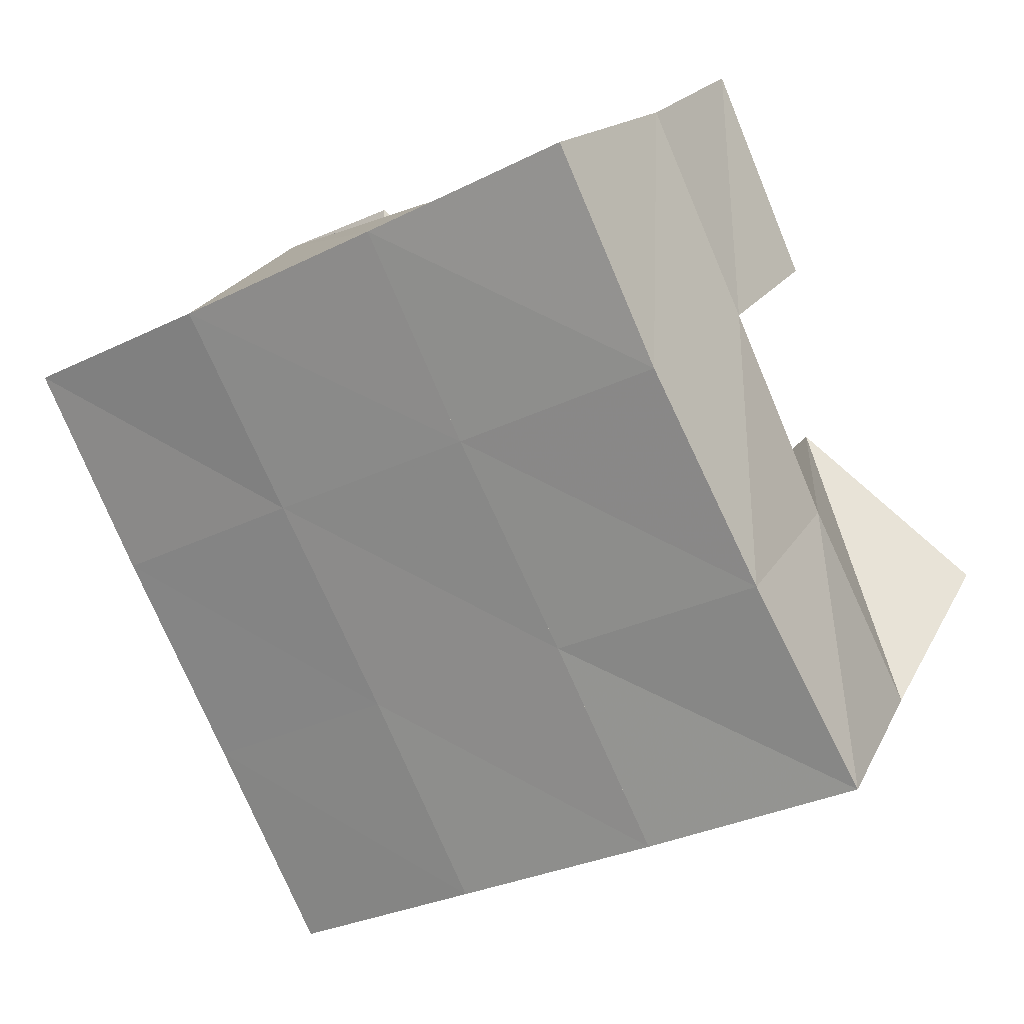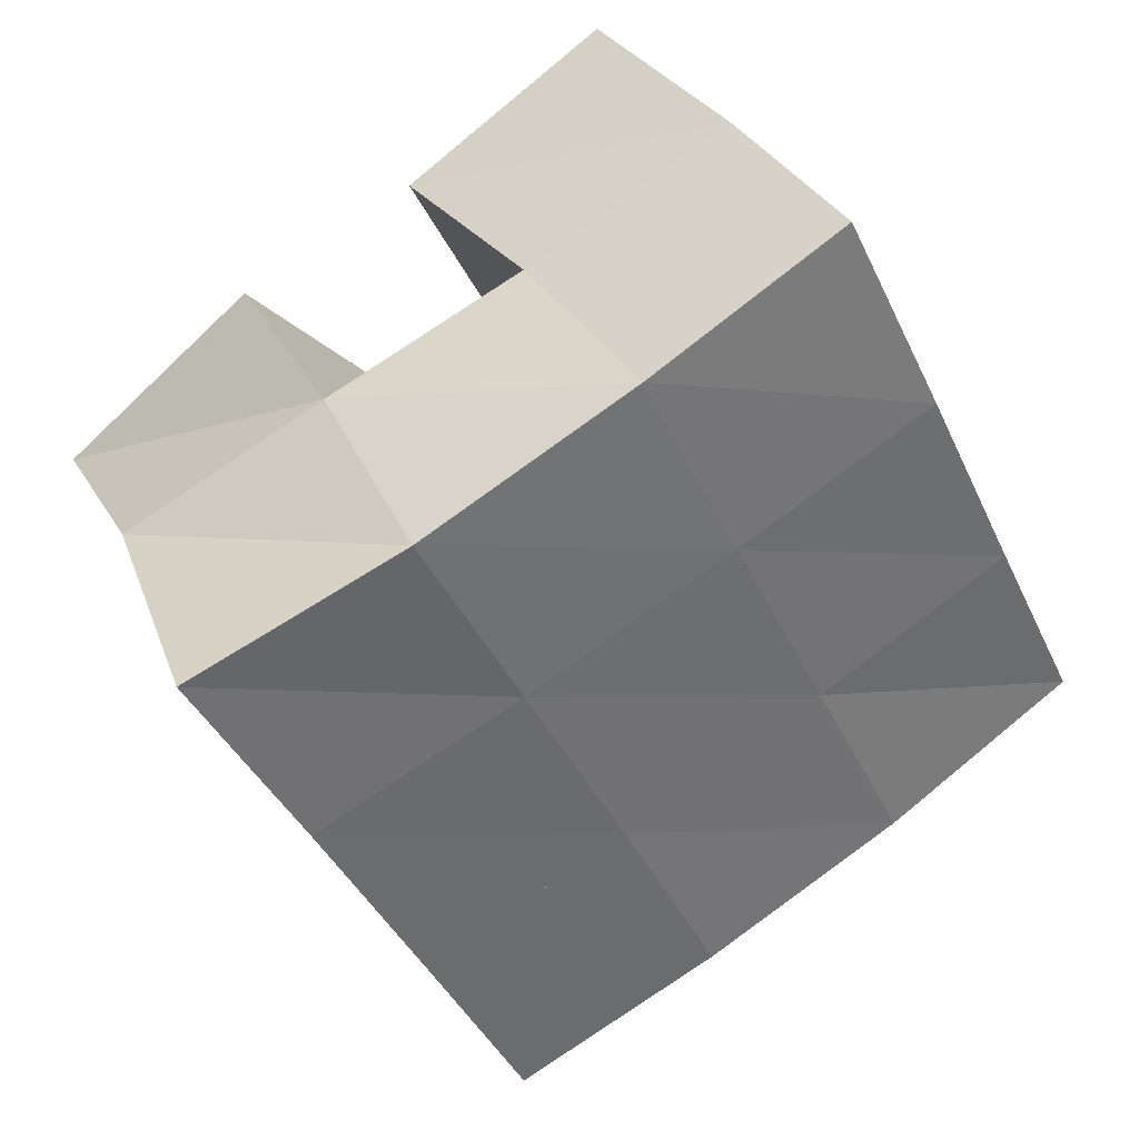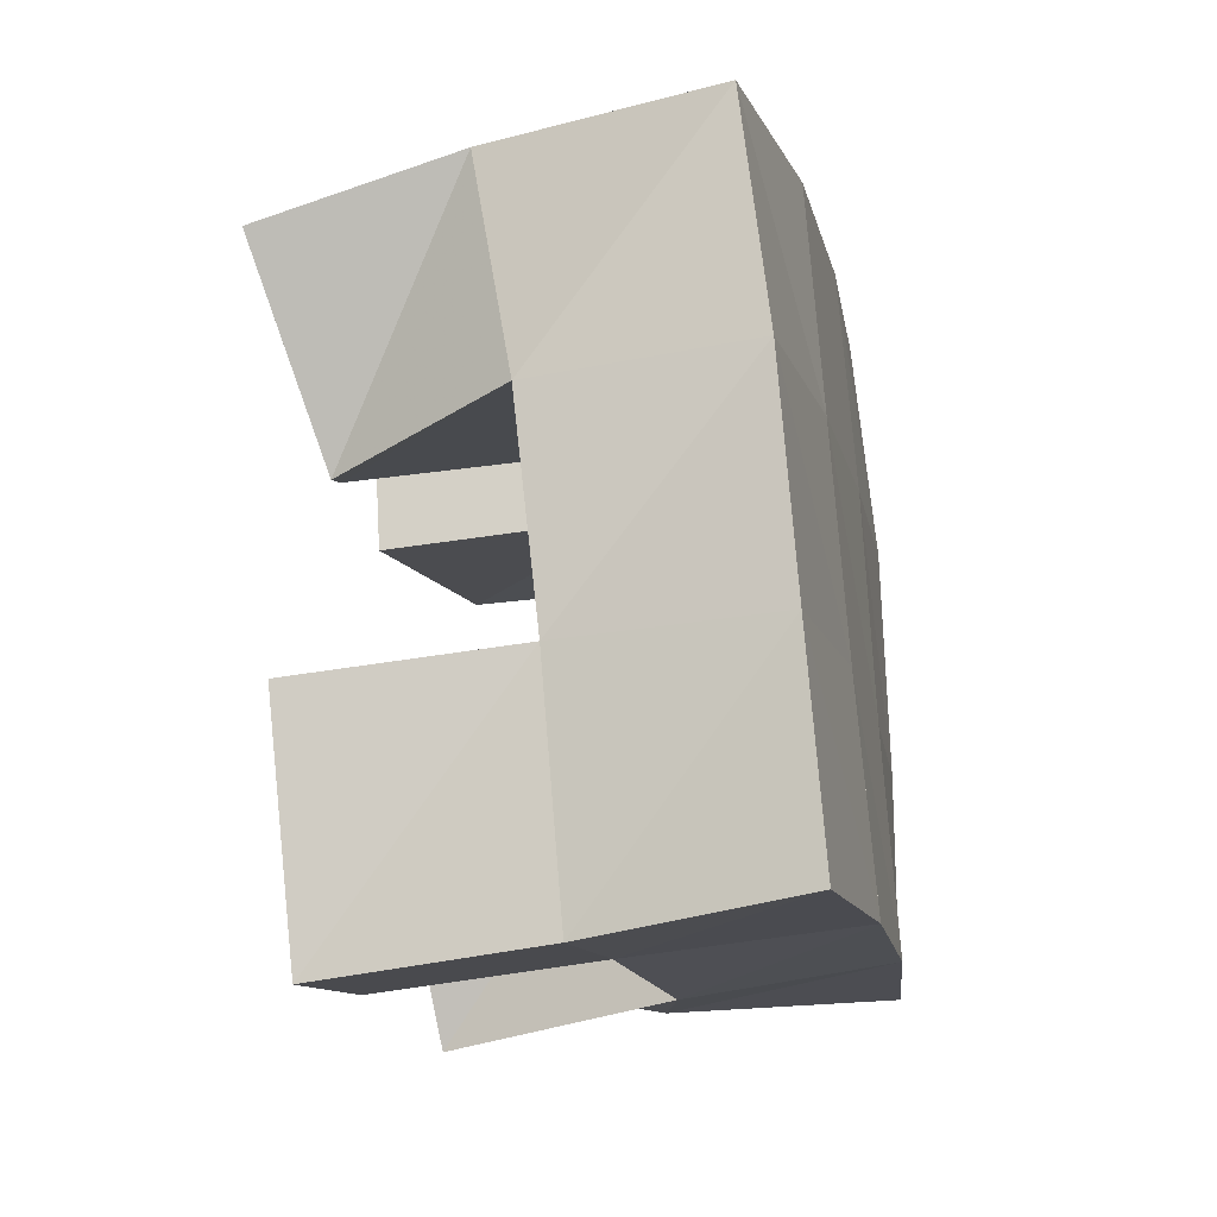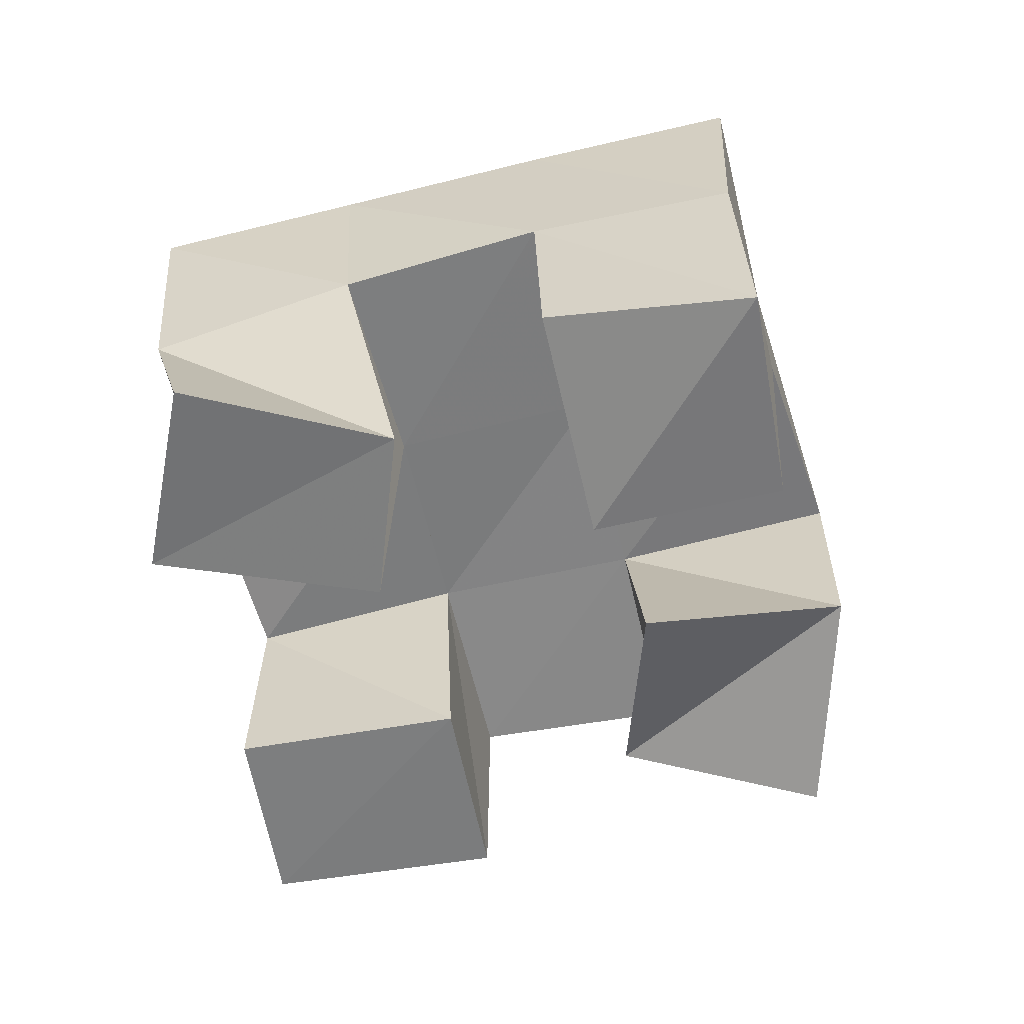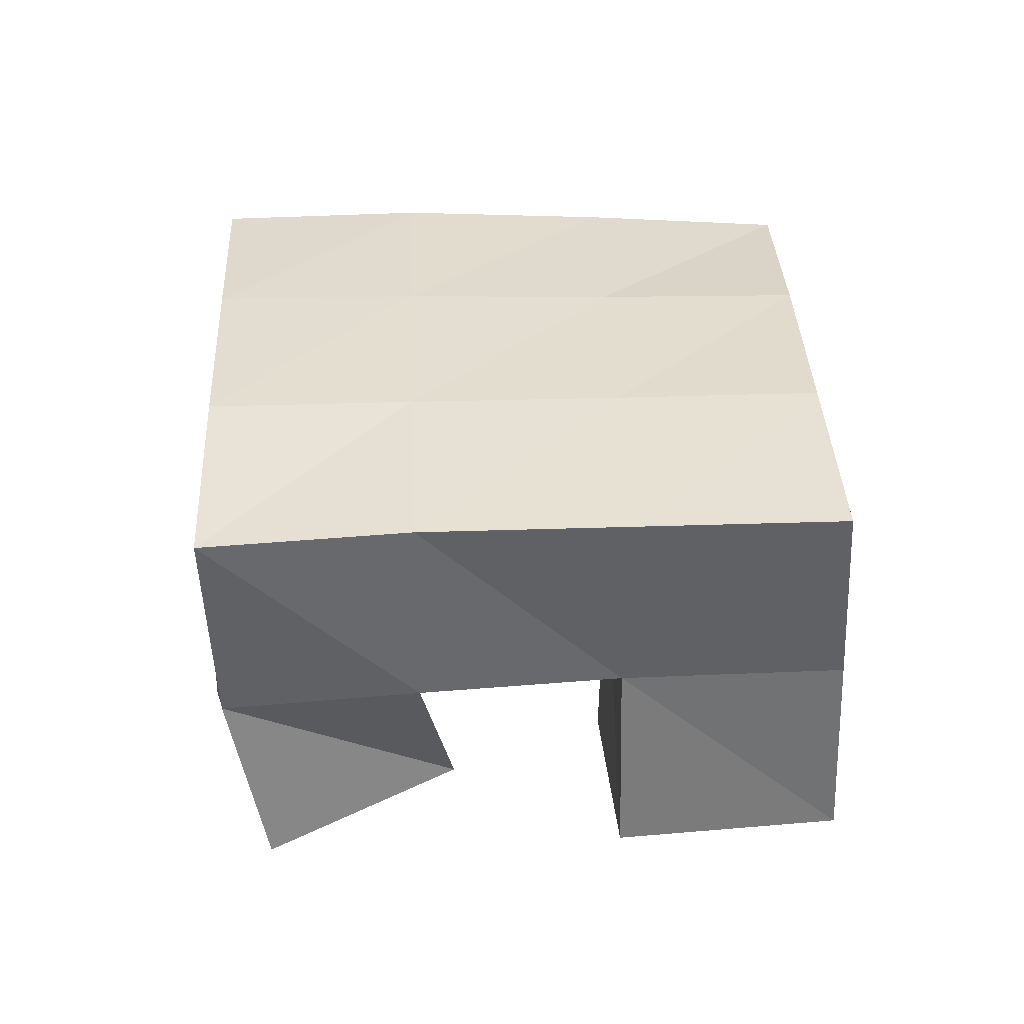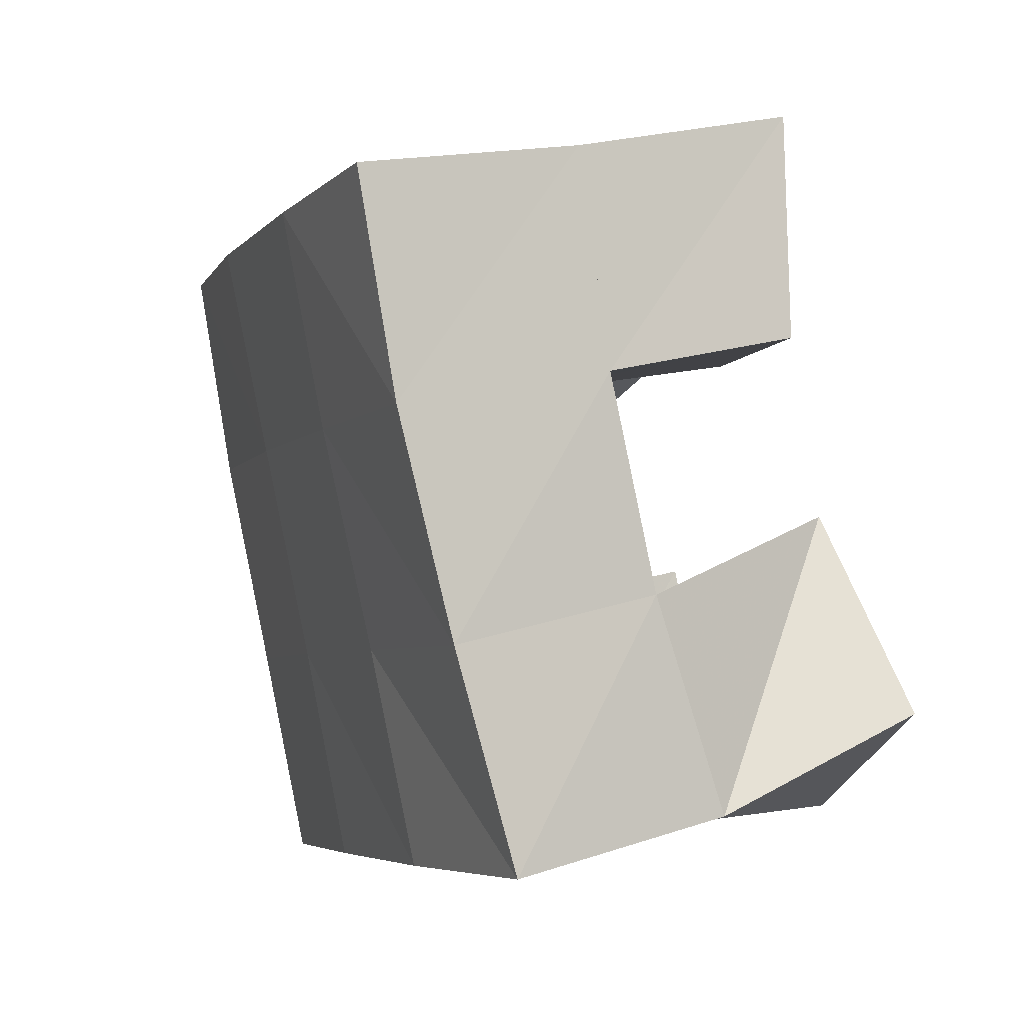
<metadata>
{"format":"obj","ext":"obj","renderer":"f3d","projection":"perspective","resolution":1024,"background":"white","views":[{"elev":18.9,"azim":-155.1,"up":"+Z"},{"elev":35.1,"azim":154.1,"up":"+Z"},{"elev":-41.2,"azim":101.4,"up":"+Z"},{"elev":-58.6,"azim":-49.8,"up":"+Y"},{"elev":34.0,"azim":113.9,"up":"+Y"},{"elev":23.3,"azim":-114.2,"up":"+Z"}]}
</metadata>
<code>
v 0.483 0.1 0.1507
v 0.4855 0.1458 0.1343
v 0.5145 0.1027 0.1115
v 0.5264 0.1556 0.1101
v 0.5259 0.1008 0.1813
v 0.5054 0.1534 0.1805
v 0.5556 0.1 0.15
v 0.5498 0.1535 0.1601
v 0.6051 0.1 0.1943
v 0.6153 0.1537 0.1824
v 0.6403 0.1099 0.1602
v 0.6601 0.1498 0.1594
v 0.6391 0.111 0.231
v 0.6397 0.1574 0.2306
v 0.6772 0.1004 0.1941
v 0.6801 0.1454 0.2031
v 0.5273 0.1096 0.2257
v 0.5254 0.1554 0.2254
v 0.5755 0.1 0.2016
v 0.5724 0.1564 0.2042
v 0.5512 0.1 0.2693
v 0.5474 0.1528 0.2693
v 0.5972 0.102 0.2427
v 0.5948 0.1551 0.2478
v 0.5694 0.1008 0.09047
v 0.57 0.1506 0.09165
v 0.6085 0.1 0.06735
v 0.61 0.1498 0.06852
v 0.5959 0.1 0.138
v 0.5929 0.1546 0.1378
v 0.6369 0.1 0.1152
v 0.6357 0.1504 0.1167
v 0.4801 0.1976 0.1347
v 0.5263 0.2023 0.1133
v 0.5032 0.2016 0.1791
v 0.5486 0.203 0.1577
v 0.5265 0.2043 0.2252
v 0.5716 0.2047 0.2033
v 0.5488 0.2033 0.2708
v 0.5935 0.2049 0.2482
v 0.5721 0.2024 0.0913
v 0.5945 0.2025 0.1357
v 0.6179 0.2032 0.1808
v 0.6407 0.2038 0.2246
v 0.6168 0.1981 0.06835
v 0.6395 0.1985 0.1128
v 0.6629 0.1989 0.1582
v 0.6866 0.1972 0.2022
f 1 2 4
f 3 1 4
f 2 6 8
f 4 2 8
f 6 5 7
f 8 6 7
f 5 1 3
f 7 5 3
f 8 7 3
f 4 8 3
f 2 1 5
f 6 2 5
f 9 10 12
f 11 9 12
f 10 14 16
f 12 10 16
f 14 13 15
f 16 14 15
f 13 9 11
f 15 13 11
f 16 15 11
f 12 16 11
f 10 9 13
f 14 10 13
f 17 18 20
f 19 17 20
f 18 22 24
f 20 18 24
f 22 21 23
f 24 22 23
f 21 17 19
f 23 21 19
f 24 23 19
f 20 24 19
f 18 17 21
f 22 18 21
f 25 26 28
f 27 25 28
f 26 30 32
f 28 26 32
f 30 29 31
f 32 30 31
f 29 25 27
f 31 29 27
f 32 31 27
f 28 32 27
f 26 25 29
f 30 26 29
f 2 33 34
f 4 2 34
f 33 35 36
f 34 33 36
f 35 6 8
f 36 35 8
f 6 2 4
f 8 6 4
f 36 8 4
f 34 36 4
f 33 2 6
f 35 33 6
f 6 35 36
f 8 6 36
f 35 37 38
f 36 35 38
f 37 18 20
f 38 37 20
f 18 6 8
f 20 18 8
f 38 20 8
f 36 38 8
f 35 6 18
f 37 35 18
f 18 37 38
f 20 18 38
f 37 39 40
f 38 37 40
f 39 22 24
f 40 39 24
f 22 18 20
f 24 22 20
f 40 24 20
f 38 40 20
f 37 18 22
f 39 37 22
f 4 34 41
f 26 4 41
f 34 36 42
f 41 34 42
f 36 8 30
f 42 36 30
f 8 4 26
f 30 8 26
f 42 30 26
f 41 42 26
f 34 4 8
f 36 34 8
f 8 36 42
f 30 8 42
f 36 38 43
f 42 36 43
f 38 20 10
f 43 38 10
f 20 8 30
f 10 20 30
f 43 10 30
f 42 43 30
f 36 8 20
f 38 36 20
f 20 38 43
f 10 20 43
f 38 40 44
f 43 38 44
f 40 24 14
f 44 40 14
f 24 20 10
f 14 24 10
f 44 14 10
f 43 44 10
f 38 20 24
f 40 38 24
f 26 41 45
f 28 26 45
f 41 42 46
f 45 41 46
f 42 30 32
f 46 42 32
f 30 26 28
f 32 30 28
f 46 32 28
f 45 46 28
f 41 26 30
f 42 41 30
f 30 42 46
f 32 30 46
f 42 43 47
f 46 42 47
f 43 10 12
f 47 43 12
f 10 30 32
f 12 10 32
f 47 12 32
f 46 47 32
f 42 30 10
f 43 42 10
f 10 43 47
f 12 10 47
f 43 44 48
f 47 43 48
f 44 14 16
f 48 44 16
f 14 10 12
f 16 14 12
f 48 16 12
f 47 48 12
f 43 10 14
f 44 43 14

</code>
